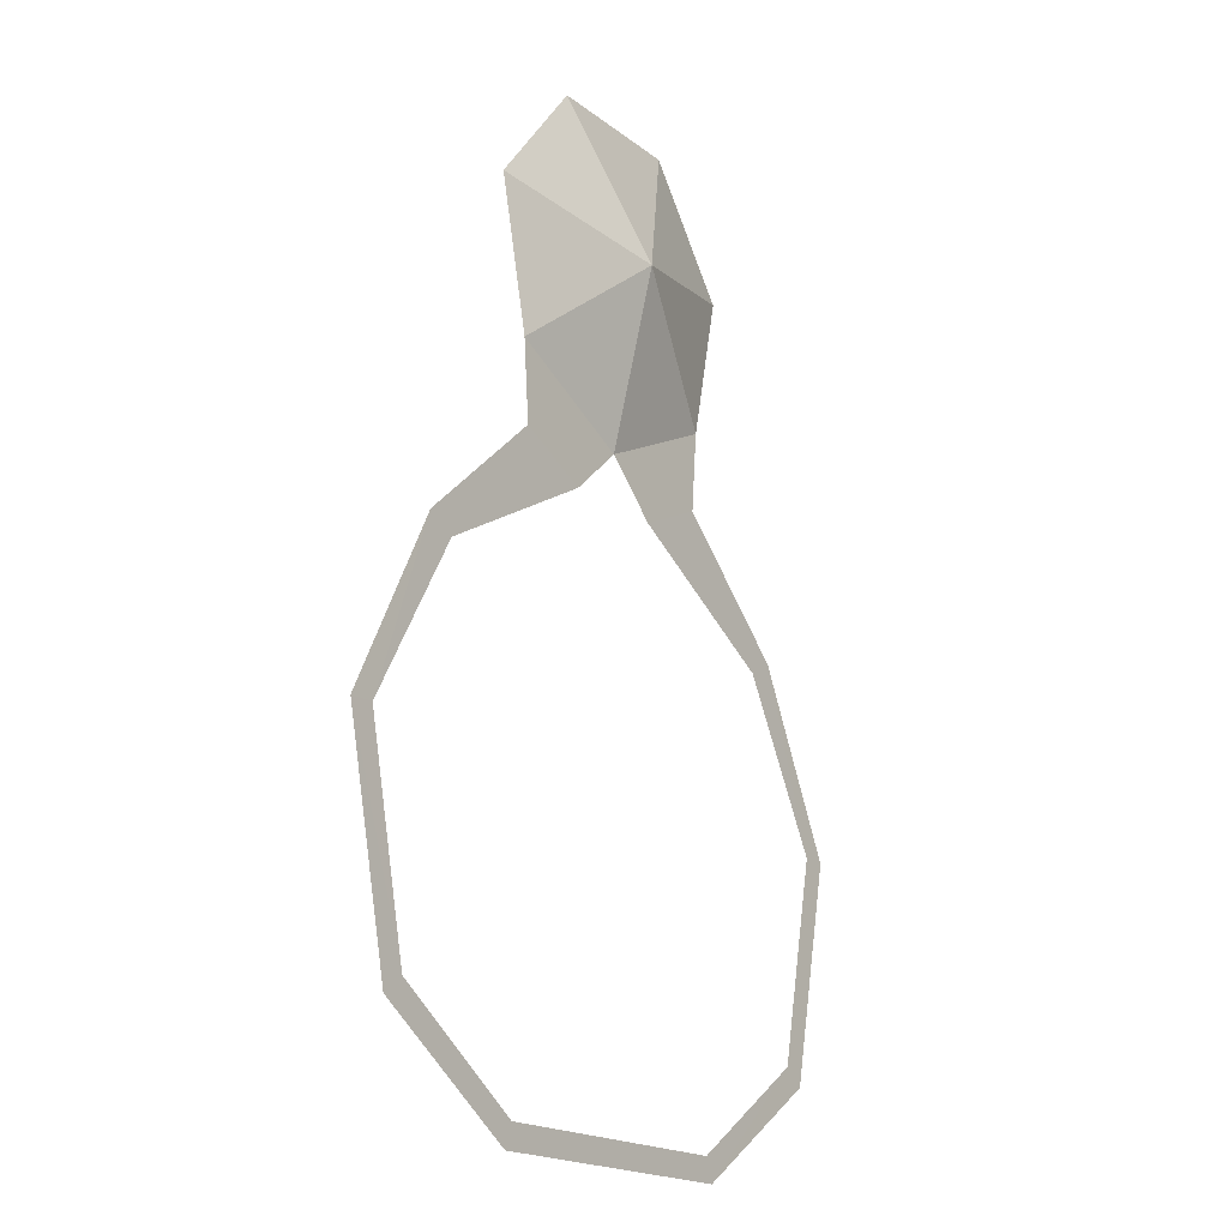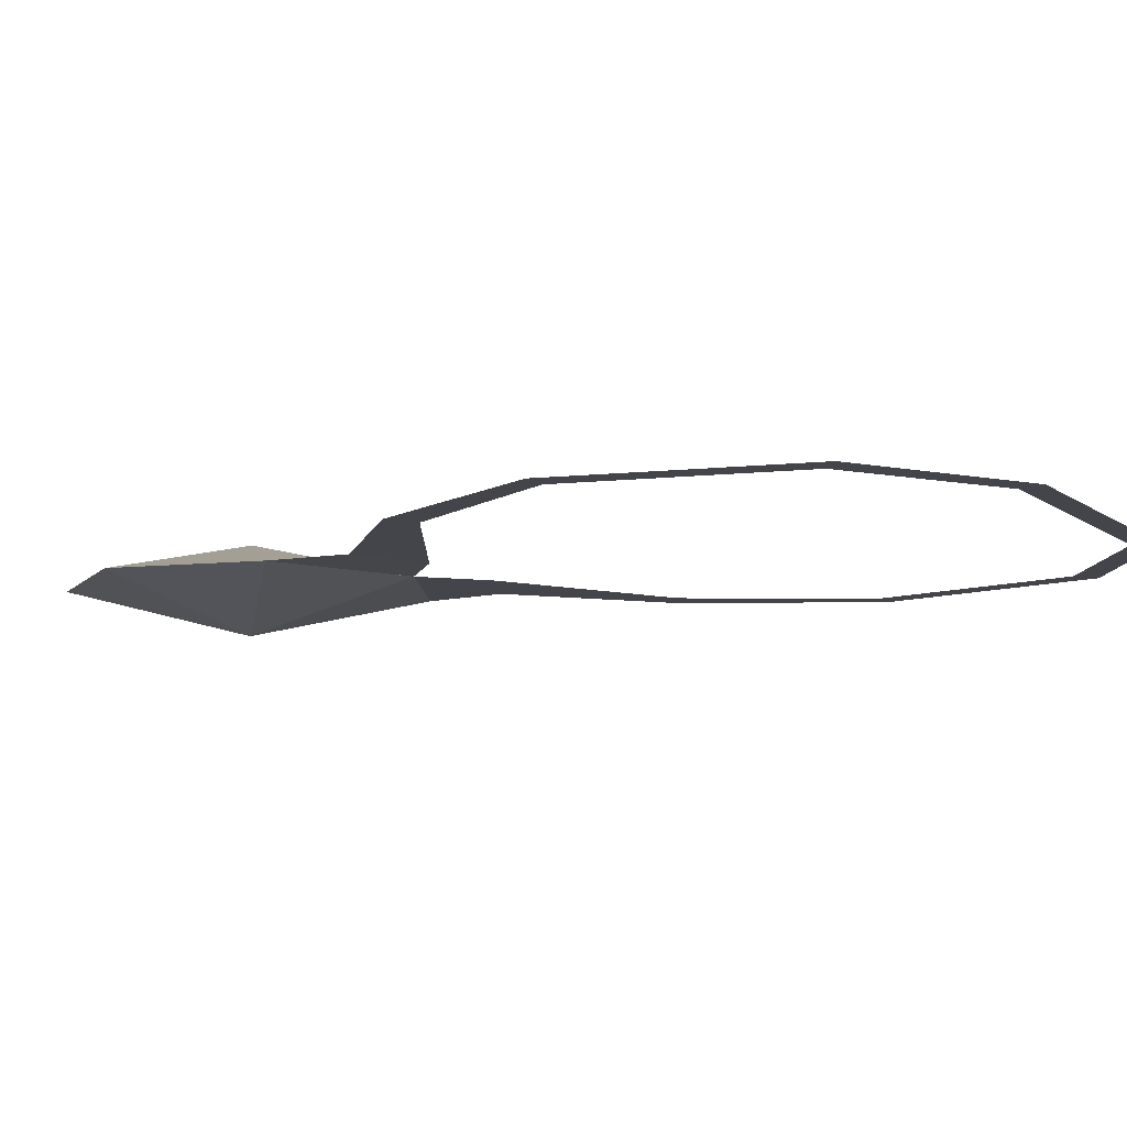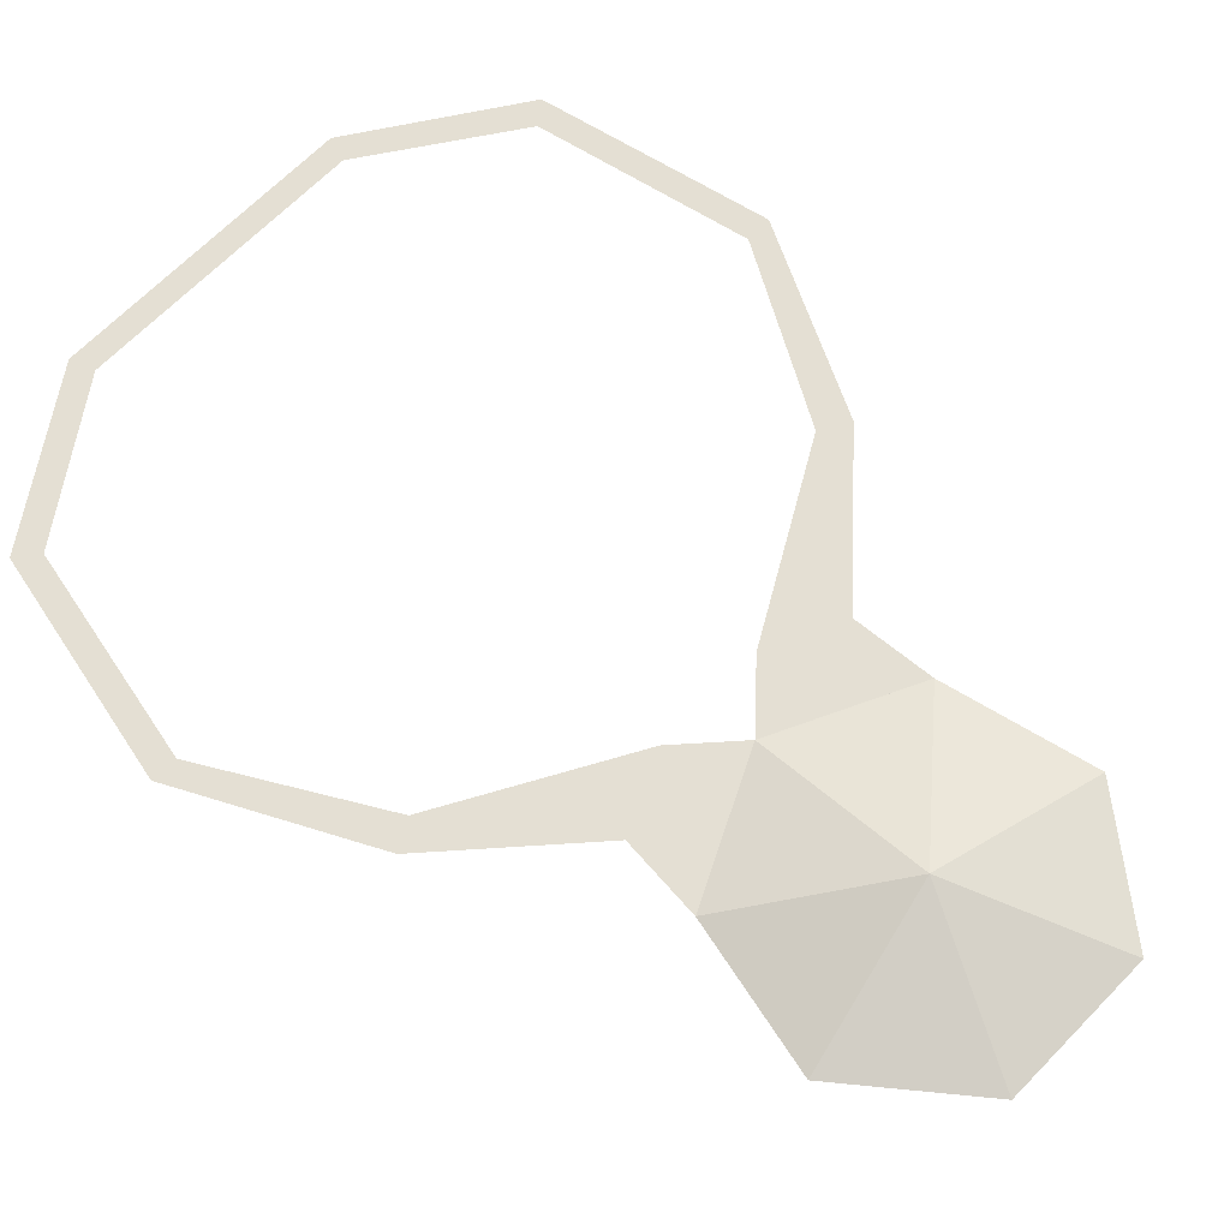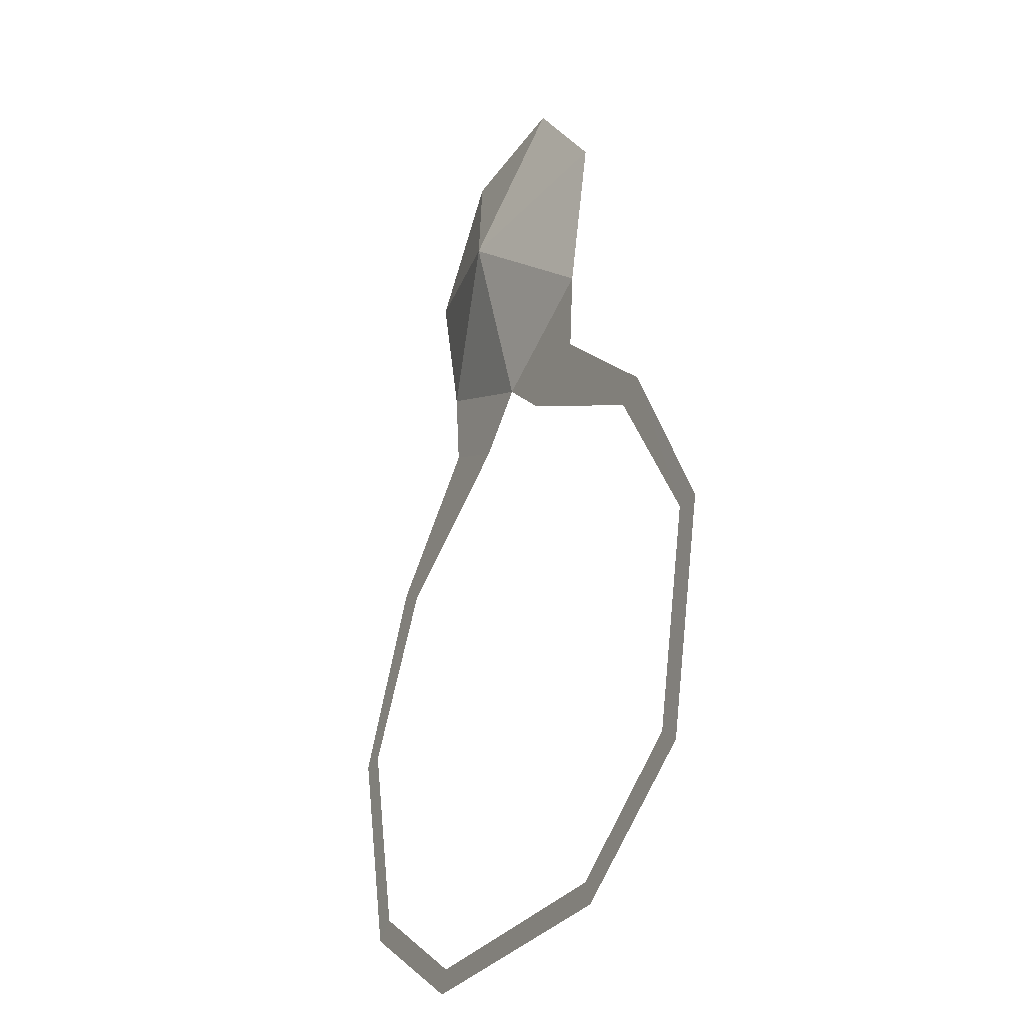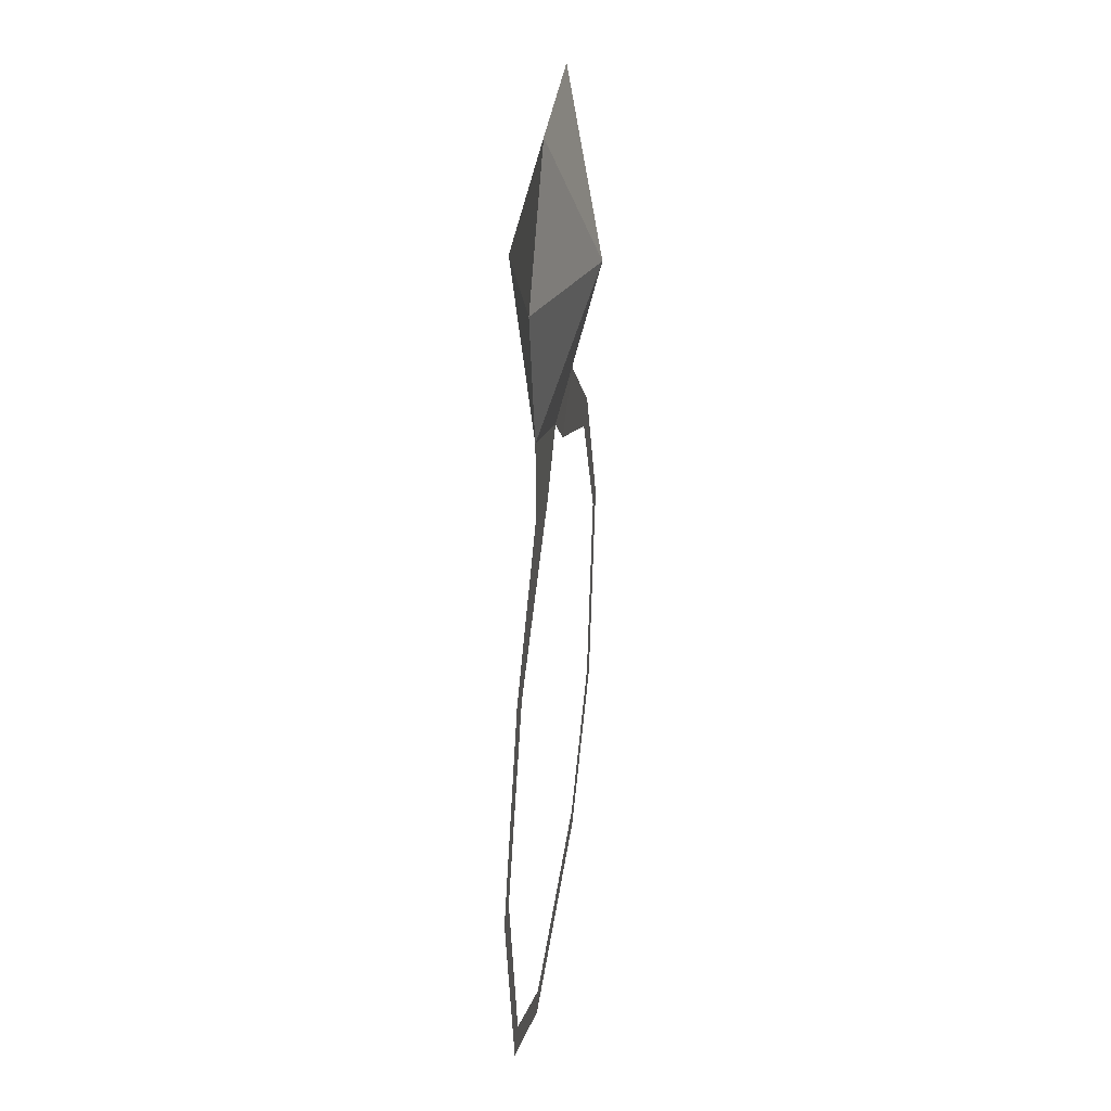
<metadata>
{"format":"obj","ext":"obj","renderer":"f3d","projection":"perspective","resolution":1024,"background":"white","views":[{"elev":-18.4,"azim":-55.1,"up":"+Z"},{"elev":-9.2,"azim":118.6,"up":"+Y"},{"elev":66.6,"azim":-45.8,"up":"+Y"},{"elev":-30.0,"azim":61.9,"up":"+Z"},{"elev":35.7,"azim":-82.5,"up":"+Z"}]}
</metadata>
<code>
o ITMI_AMULET_01
v -0.011 0 0.05
v -0.01519 -5.2e-05 0.1265
v 0.011 0 0.05
v -0.05214 -2e-05 0.03335
v -0.026 0 0.057
v 0.04652 -2.5e-05 0.03011
v 0.026 0 0.057
v -0.02736 -5.2e-05 0.07318
v 0.02736 -5.2e-05 0.07318
v 0 -5.2e-05 0.06
v -0.07046 -2.8e-05 -0.002755
v -0.04652 -2.5e-05 0.03011
v 0.06524 -4e-05 -0.0026
v 0.05214 -2e-05 0.03335
v -0.05637 -4.7e-05 -0.04395
v -0.02833 -5.2e-05 -0.06295
v -0.0607 -4.1e-05 -0.04729
v 0.02833 -5.2e-05 -0.06295
v 0.05637 -4.7e-05 -0.04395
v 0.0607 -4.1e-05 -0.04729
v -0.06524 -4e-05 -0.0026
v 0.07046 -2.8e-05 -0.002755
v -0.02995 -5.2e-05 -0.06767
v 0.02995 -5.2e-05 -0.06767
v -3.4e-05 -0.008589 0.0955
v -3.4e-05 0.008484 0.0955
v 0.01519 -5.2e-05 0.1265
v -0.03412 -5.2e-05 0.1028
v 0.03412 -5.2e-05 0.1028
f 1 5 10
f 1 10 5
f 1 5 12
f 12 5 1
f 6 7 3
f 3 7 6
f 8 10 5
f 8 5 10
f 9 7 10
f 9 10 7
f 3 10 7
f 3 7 10
f 12 4 21
f 12 5 4
f 21 4 12
f 4 5 12
f 13 14 6
f 14 7 6
f 6 14 13
f 6 7 14
f 17 23 15
f 15 11 17
f 17 15 23
f 17 11 15
f 20 19 24
f 20 22 19
f 20 24 19
f 19 22 20
f 21 4 11
f 21 11 15
f 11 4 21
f 15 11 21
f 22 14 13
f 19 22 13
f 13 14 22
f 13 22 19
f 23 18 16
f 16 18 23
f 16 15 23
f 16 23 15
f 18 24 19
f 24 18 23
f 18 19 24
f 23 18 24
f 25 8 10
f 10 8 26
f 10 9 25
f 26 9 10
f 29 25 9
f 8 25 28
f 9 26 29
f 28 26 8
f 27 26 2
f 2 25 27
f 2 26 28
f 28 25 2
f 29 26 27
f 27 25 29

</code>
